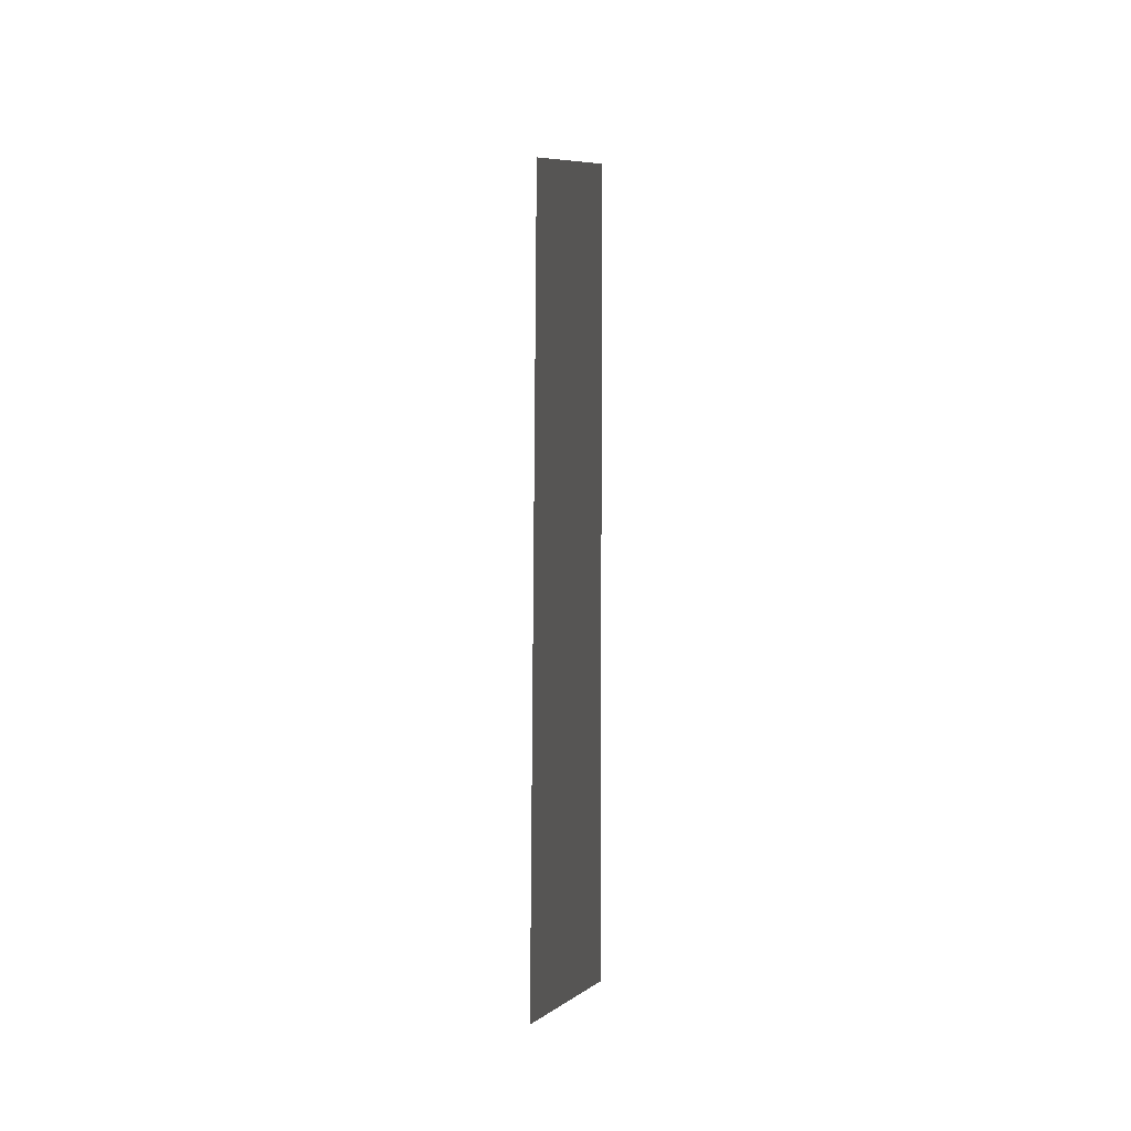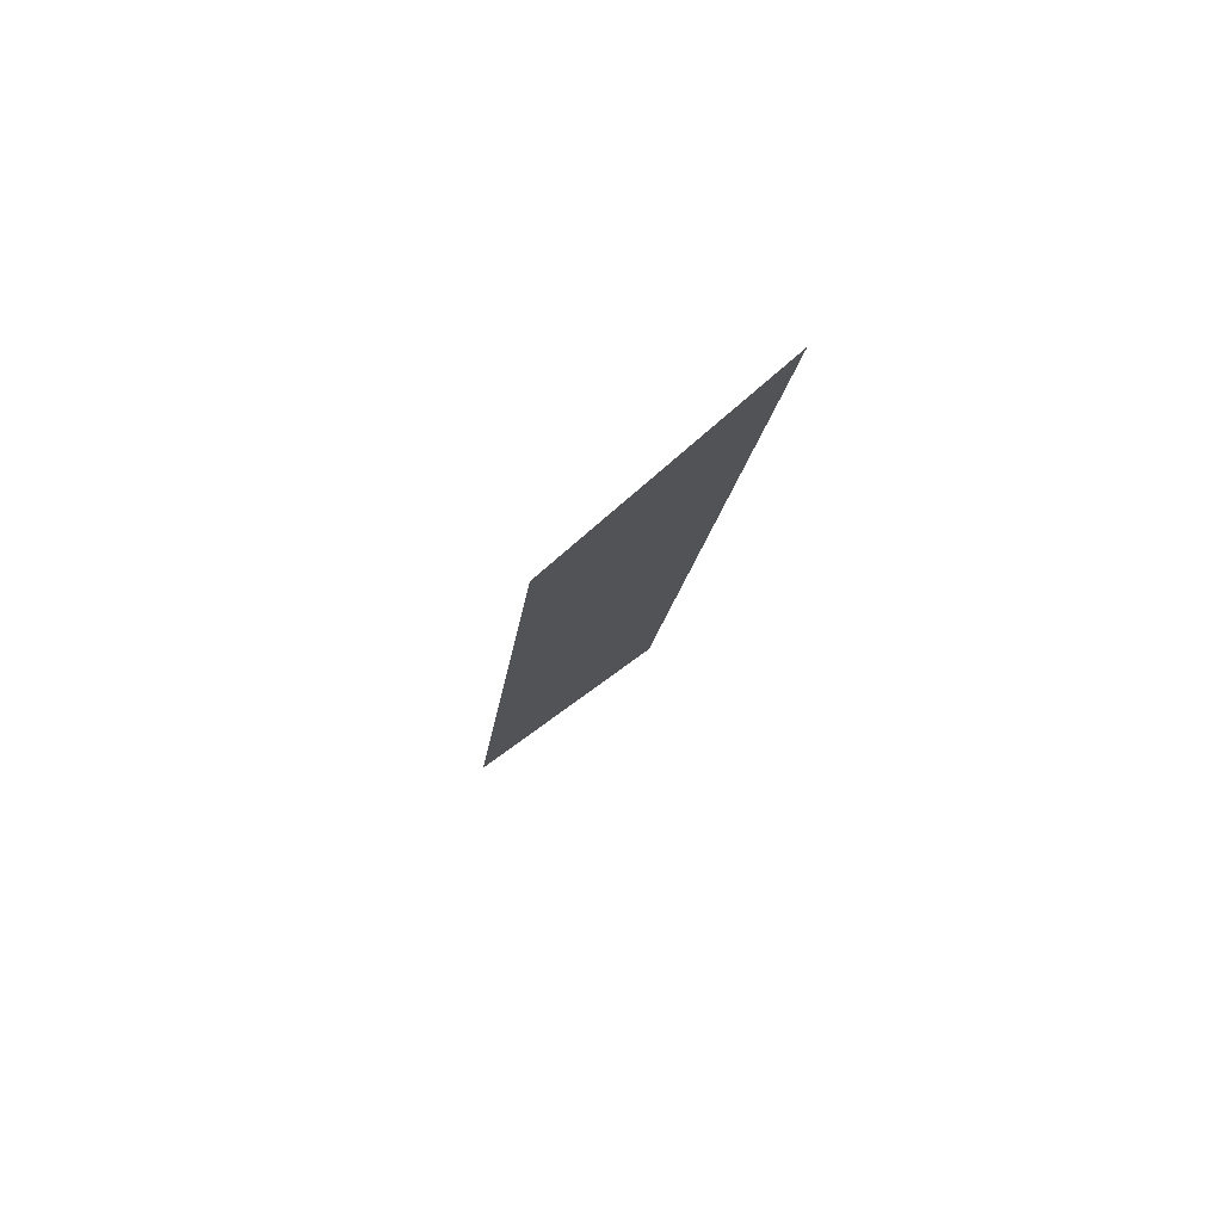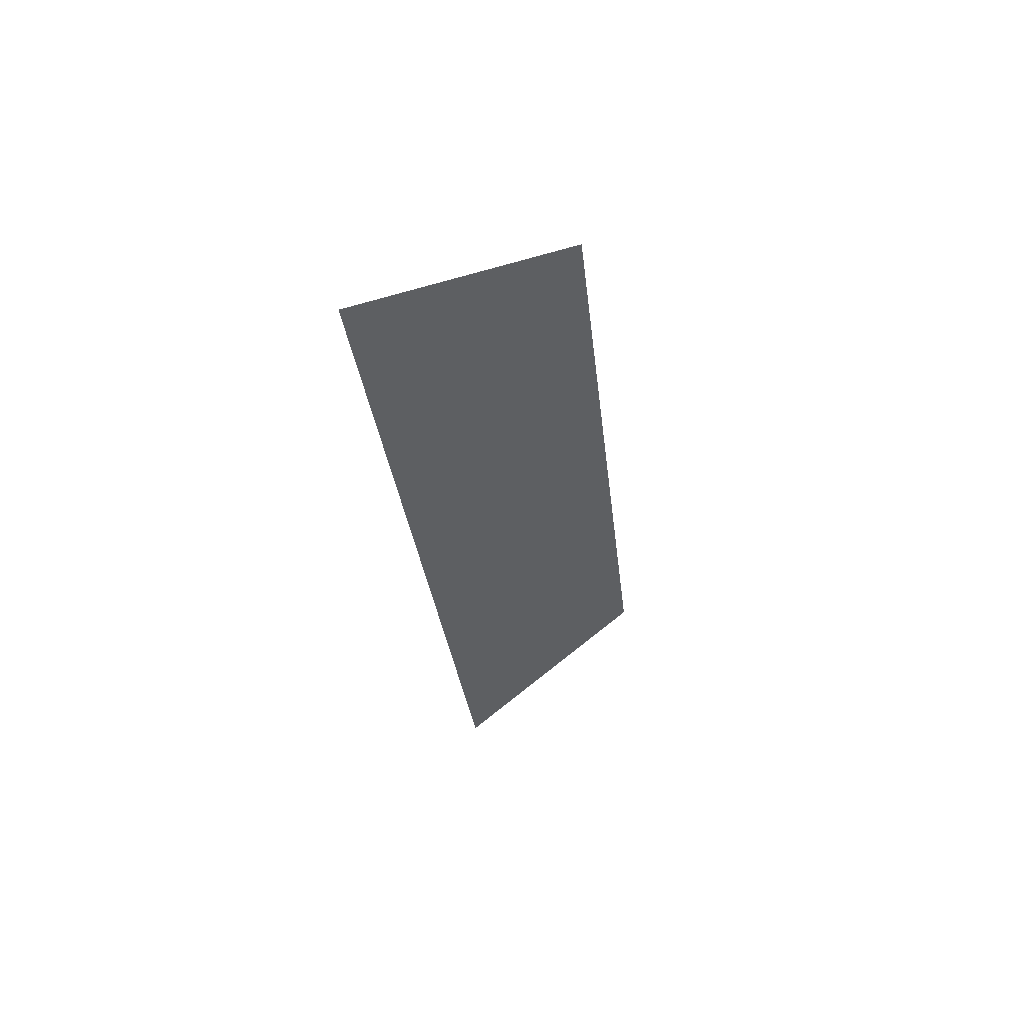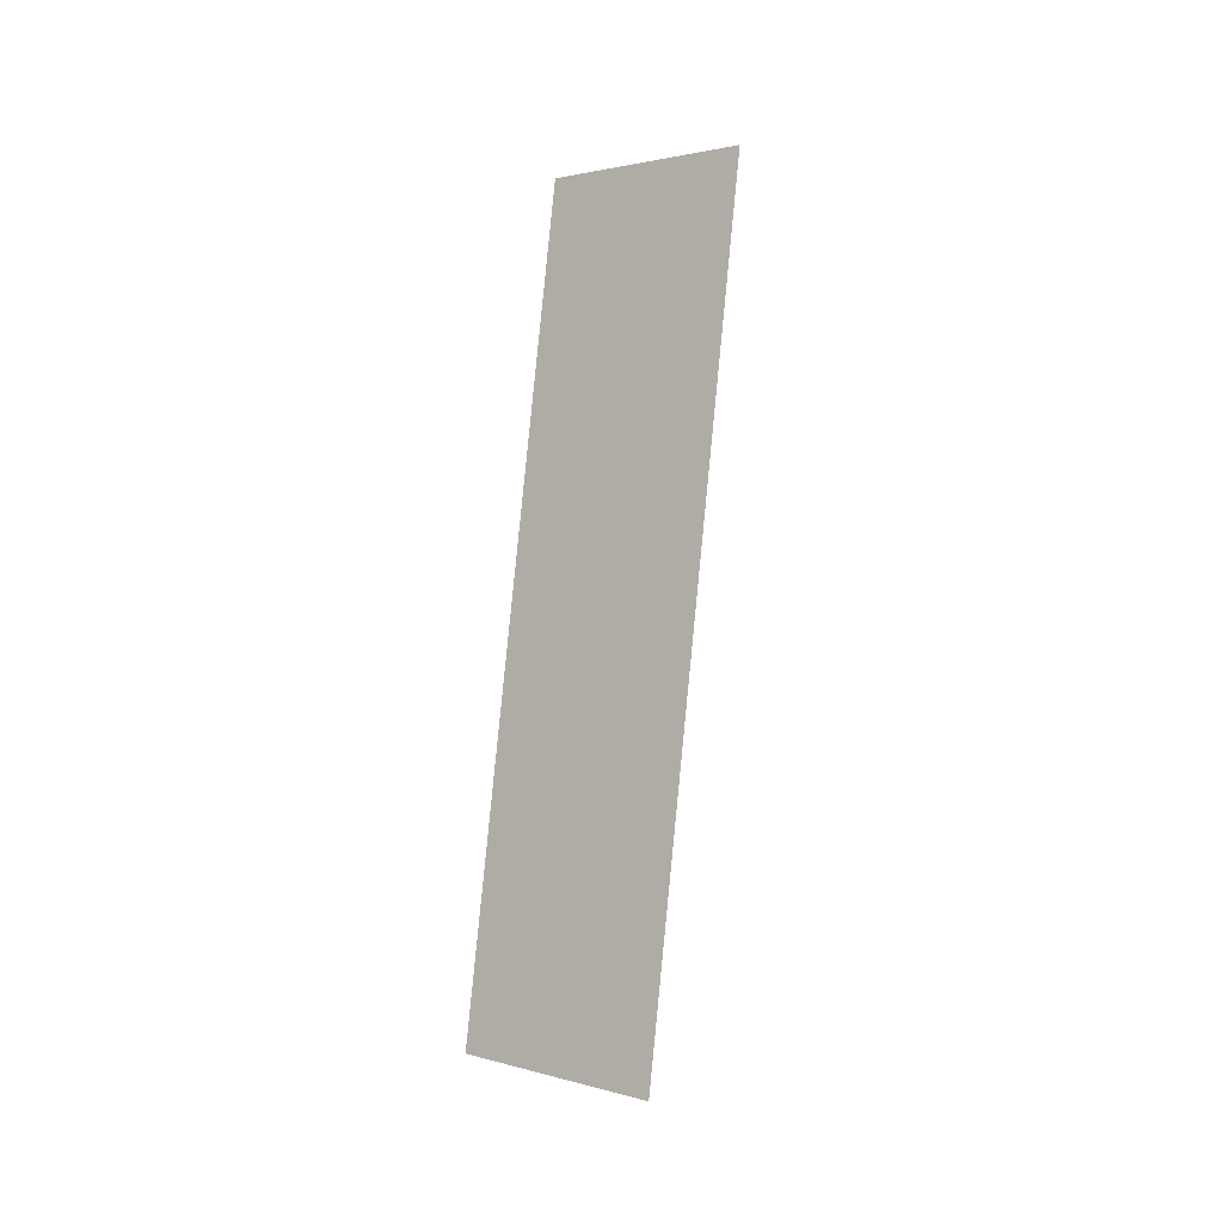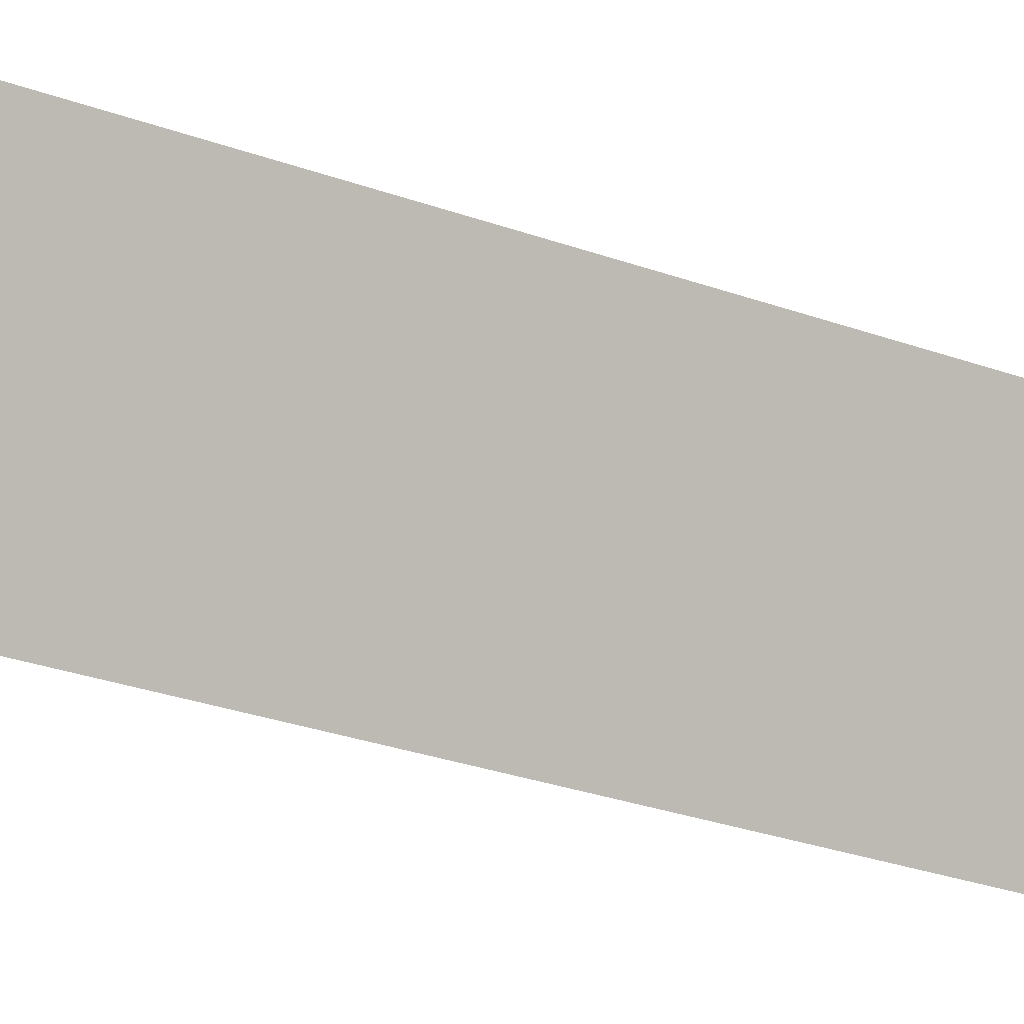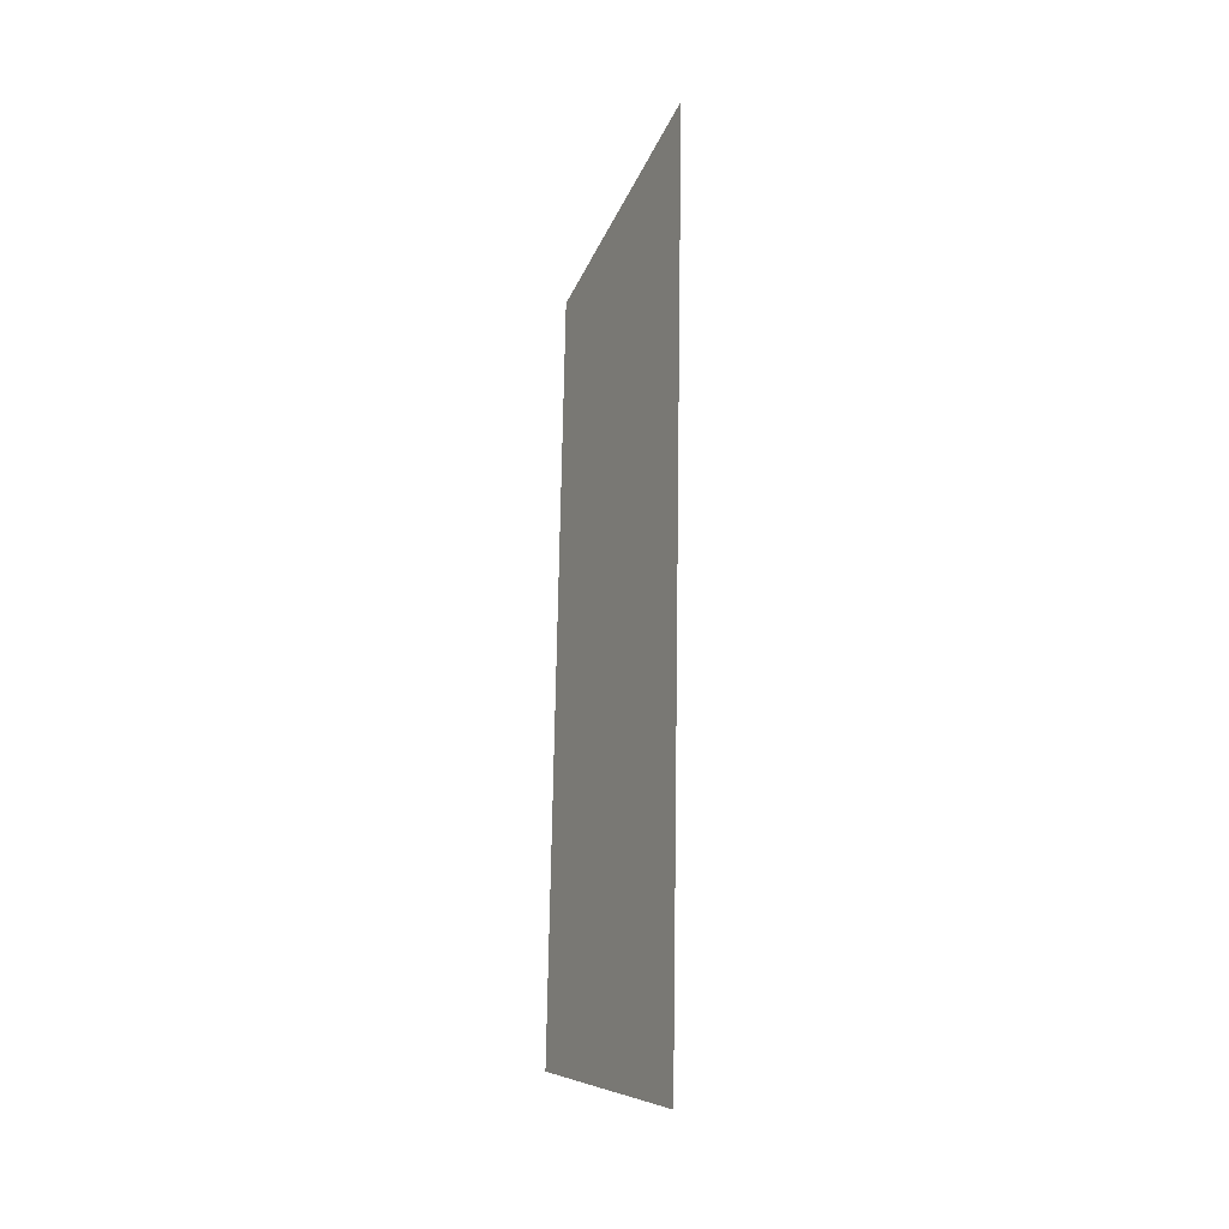
<metadata>
{"format":"obj","ext":"obj","renderer":"f3d","projection":"perspective","resolution":1024,"background":"white","views":[{"elev":-4.0,"azim":-177.6,"up":"+Z"},{"elev":77.6,"azim":-109.8,"up":"+Z"},{"elev":58.8,"azim":75.1,"up":"+Z"},{"elev":-1.7,"azim":-117.7,"up":"+Z"},{"elev":-16.6,"azim":-116.4,"up":"+Y"},{"elev":-24.9,"azim":-8.7,"up":"+Z"}]}
</metadata>
<code>
o Group12/mesh10/mesh10-geometry#mesh10-geometry
v -0.2133 0.05159 -0.07555
v -0.2202 0.06383 6e-05
v -0.2133 0.04242 0.0069
v -0.2202 0.07147 -0.06871
f 1 2 3
f 2 1 4
f 3 2 1
f 4 1 2

</code>
